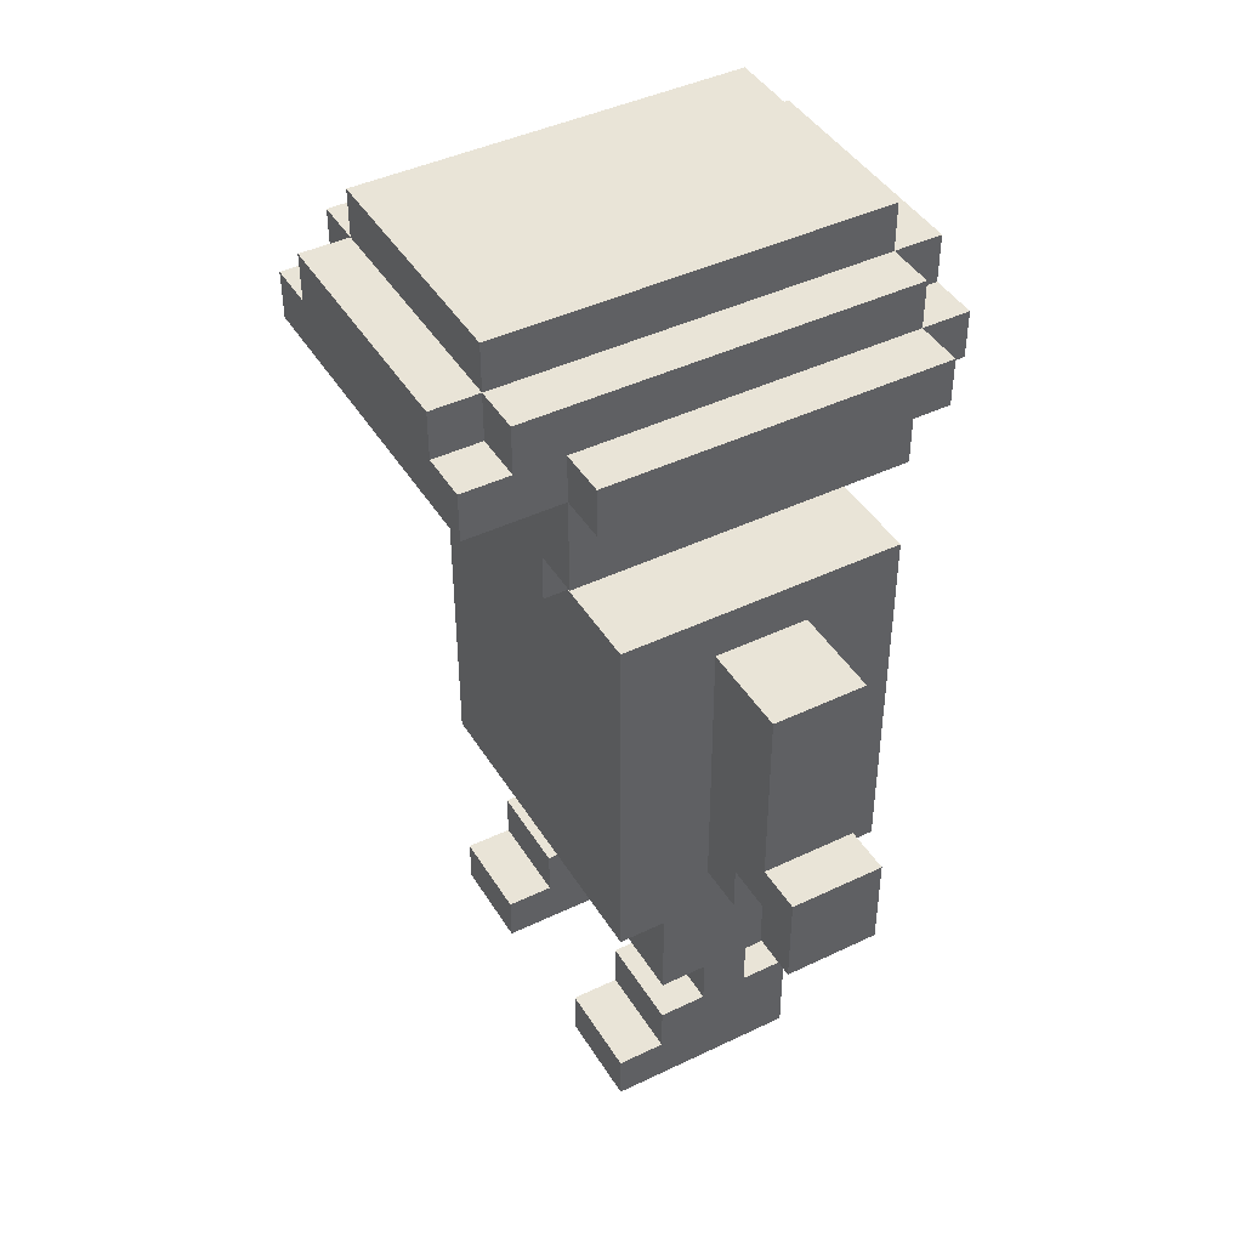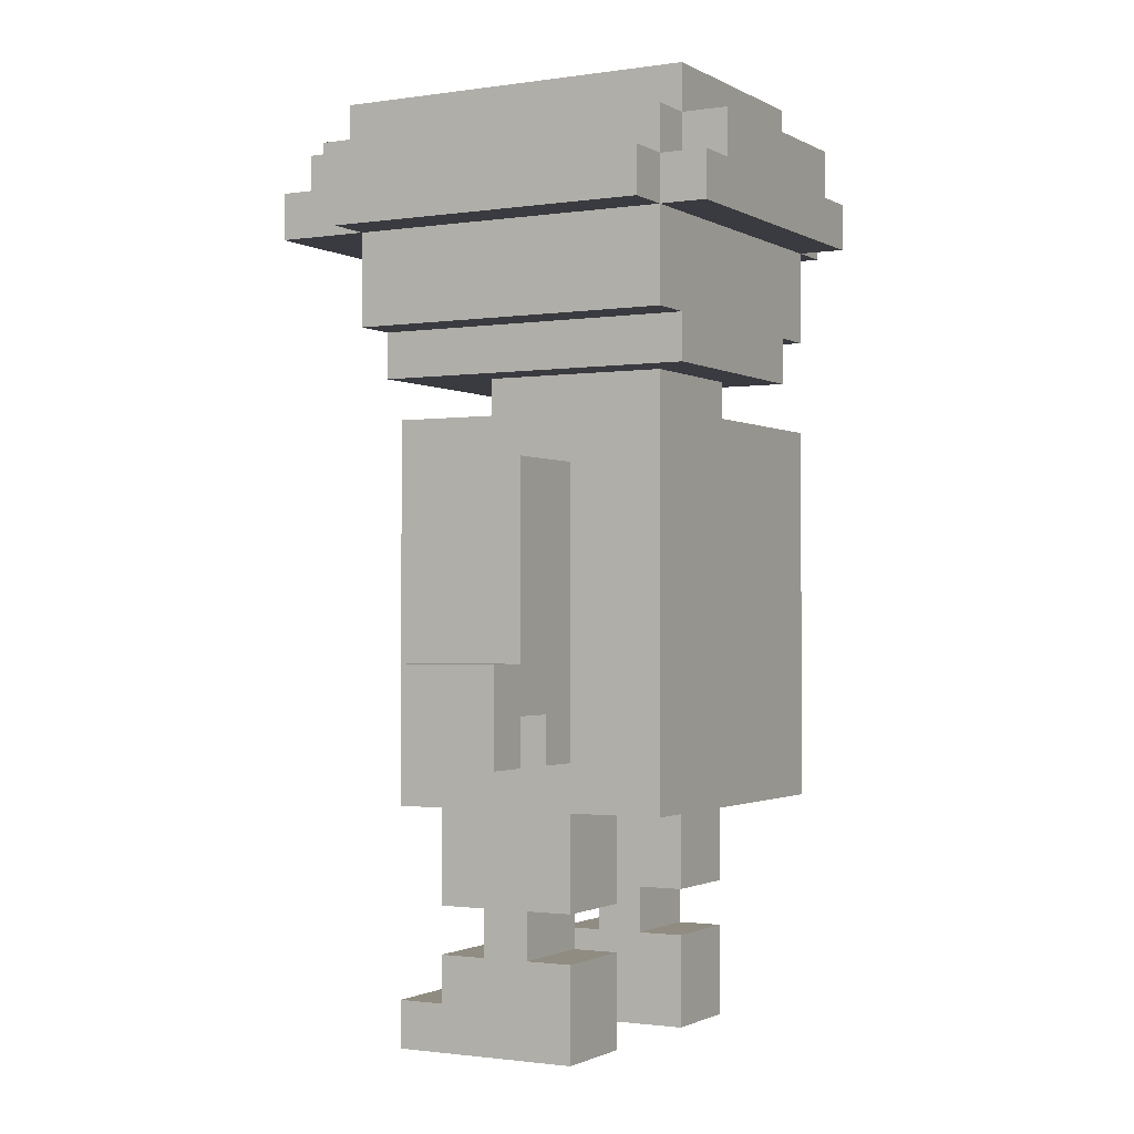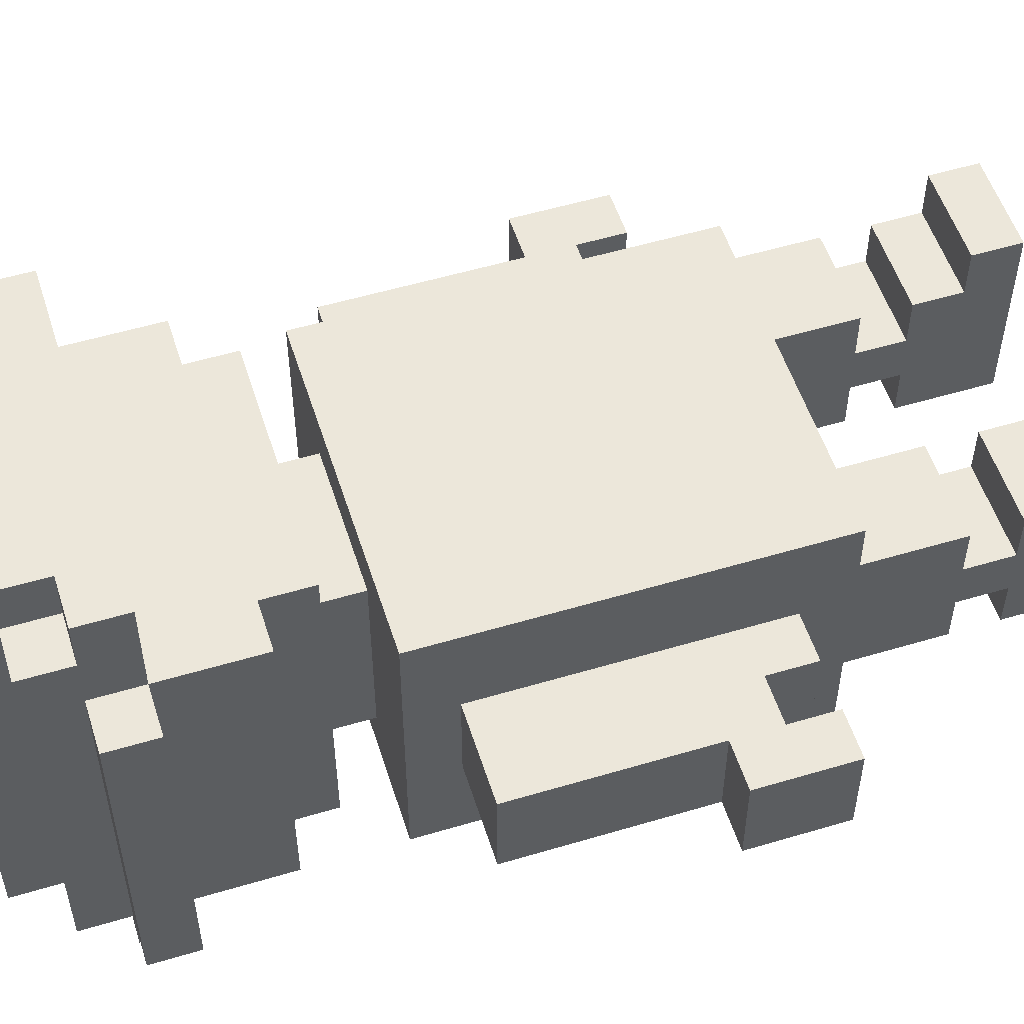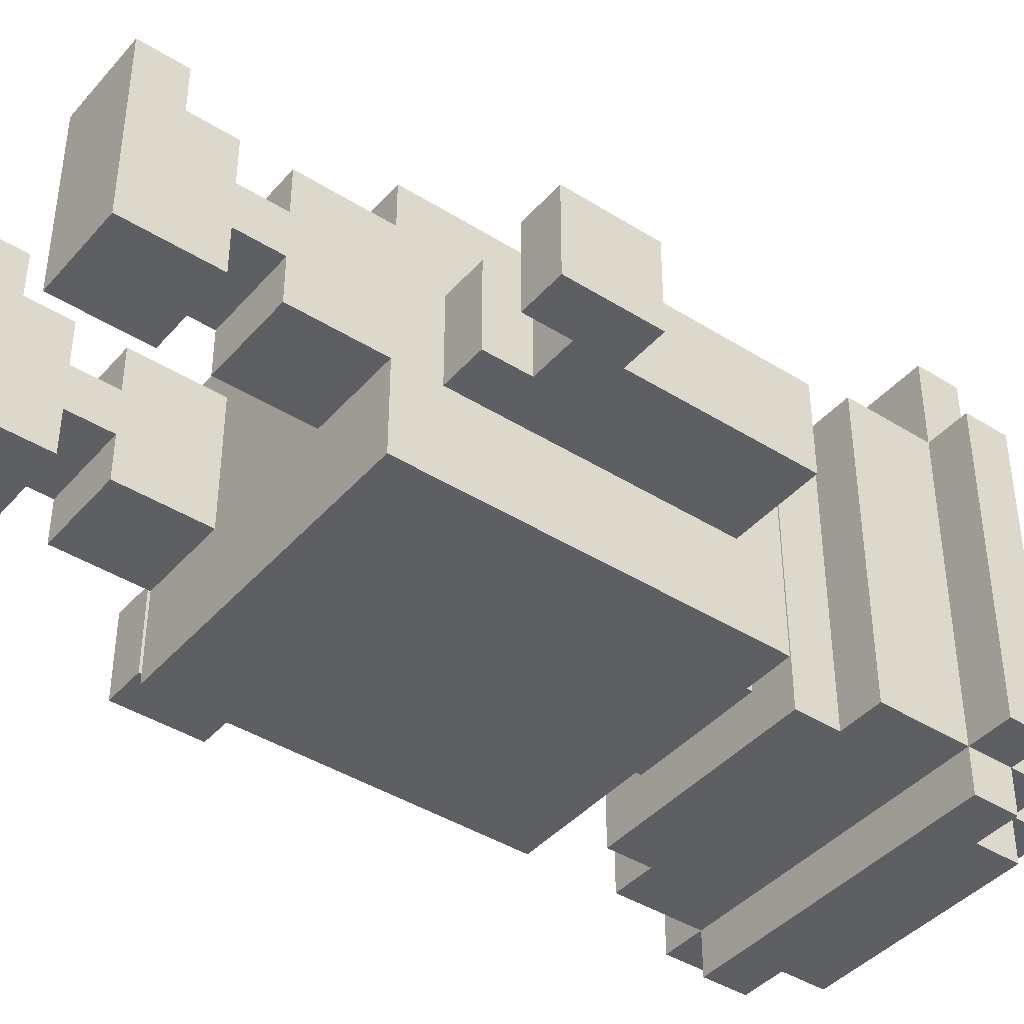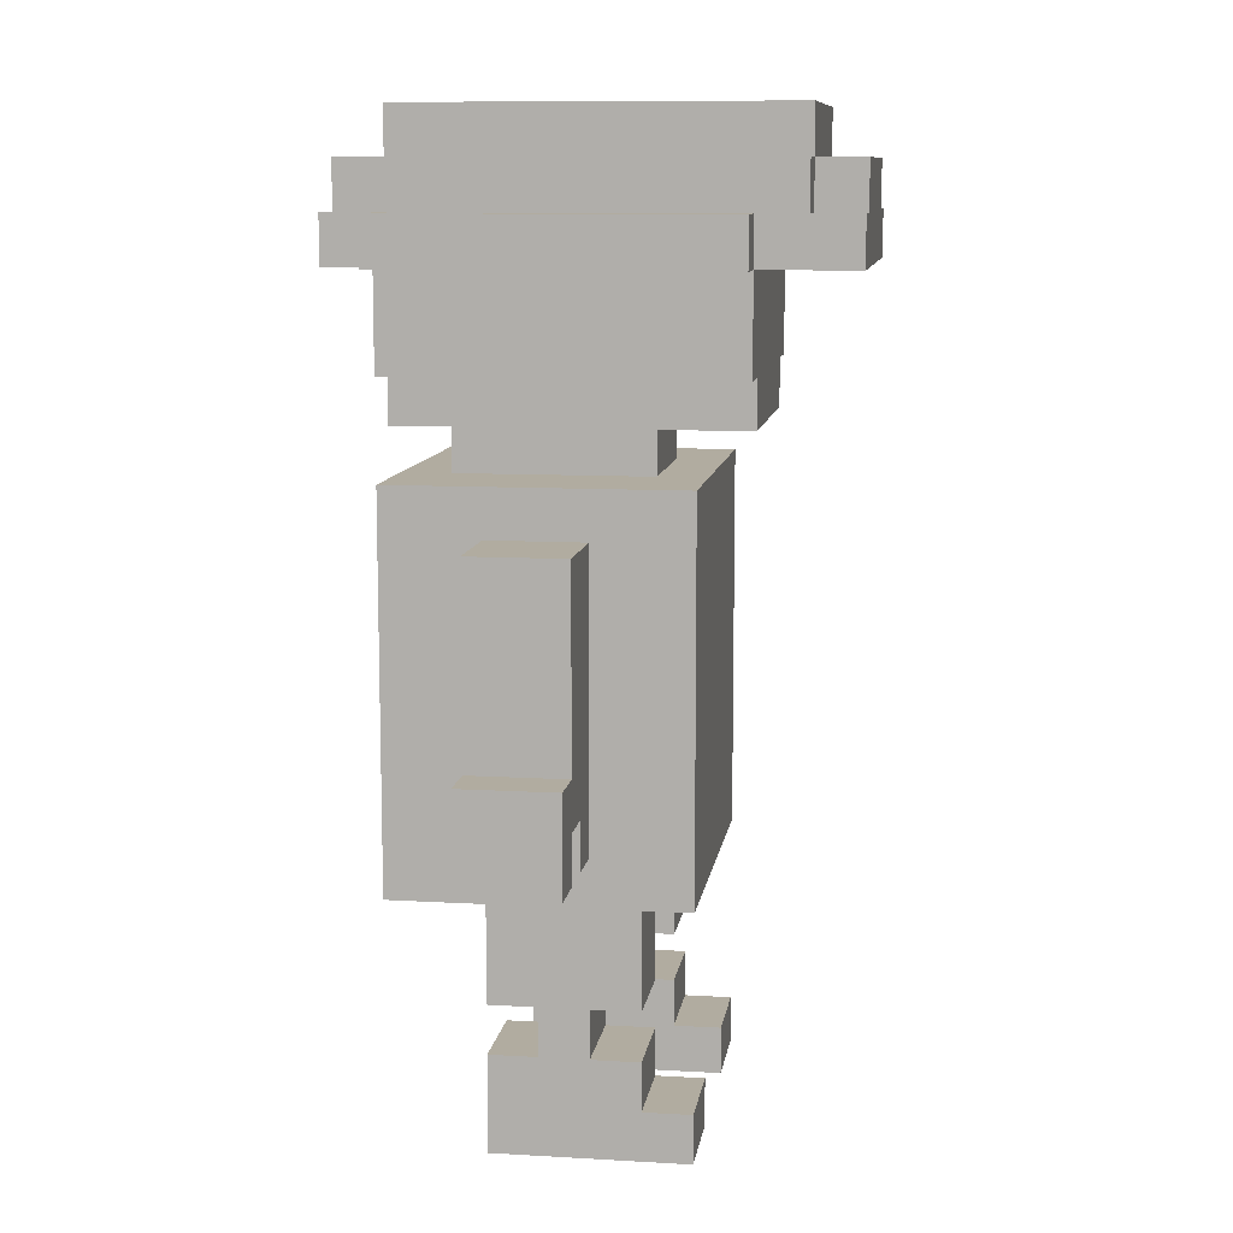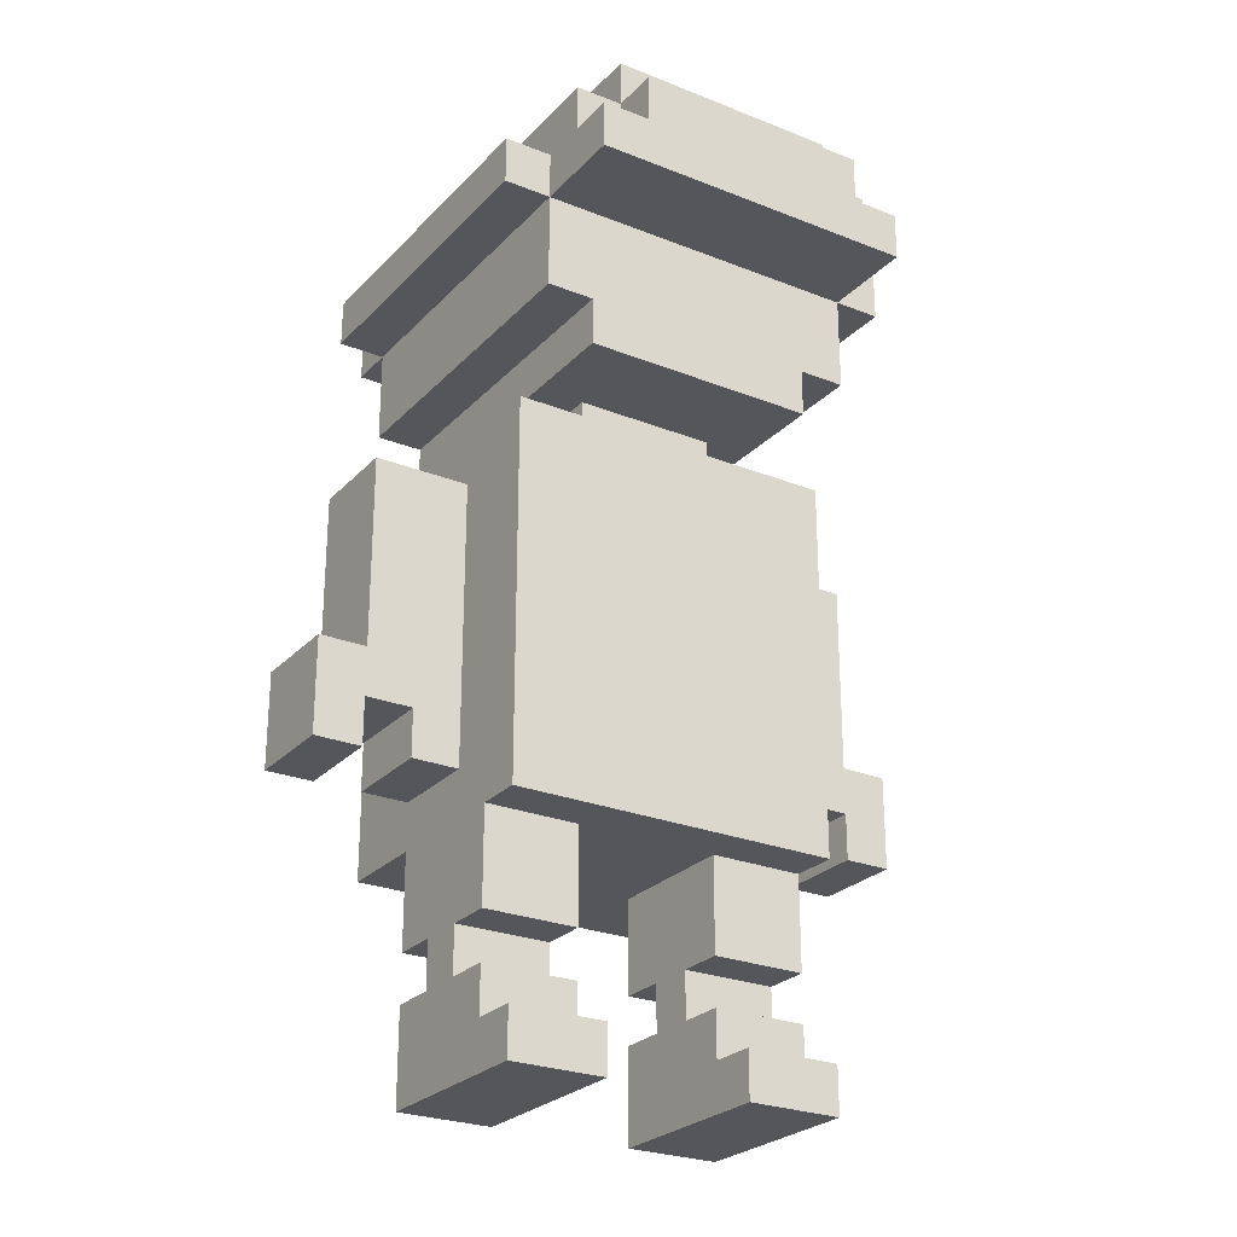
<metadata>
{"format":"obj","ext":"obj","renderer":"f3d","projection":"perspective","resolution":1024,"background":"white","views":[{"elev":43.4,"azim":60.5,"up":"+Y"},{"elev":-1.4,"azim":118.8,"up":"+Y"},{"elev":54.1,"azim":-107.6,"up":"+Z"},{"elev":-41.7,"azim":52.8,"up":"+Z"},{"elev":10.1,"azim":-81.6,"up":"+Y"},{"elev":-25.8,"azim":-32.5,"up":"+Y"}]}
</metadata>
<code>
o Untitled.001
v -3.3 7.1 -2.6
v -3.4 7.2 -2.6
v -3.9 7.3 -2.6
v -4 7.2 -2.7
v -3.4 7.3 -2.7
v -3.4 7.4 -2.7
v -3.7 6.8 -2.8
v -3.6 6.8 -2.8
v -3.9 6.9 -2.8
v -3.7 6.9 -2.8
v -3.6 6.9 -2.8
v -3.3 6.9 -2.8
v -3.9 7 -2.8
v -3.8 7 -2.8
v -3.7 7 -2.8
v -3.6 7 -2.8
v -3.5 7 -2.8
v -3.4 7 -2.8
v -4 7.1 -2.8
v -3.8 7.1 -2.8
v -4 7.2 -2.8
v -3.9 7.2 -2.8
v -3.3 7.2 -2.8
v -4 5.4 -2.9
v -3.5 5.4 -2.9
v -3.8 6.1 -2.9
v -3.5 6.1 -2.9
v -3.8 6.6 -2.9
v -3.7 6.6 -2.9
v -3.6 6.6 -2.9
v -3.5 6.6 -2.9
v -3.7 6.7 -2.9
v -3.6 6.7 -2.9
v -4 5.5 -3
v -3.5 5.5 -3
v -3.5 5.6 -3
v -3.8 5.7 -3
v -3.3 5.7 -3
v -3.8 5.9 -3
v -3.5 5.9 -3
v -3.8 6.7 -3
v -3.6 6.7 -3
v -3.5 5.6 -3.1
v -4 6 -3.1
v -3.3 6 -3.1
v -3 6 -3.1
v -4.2 6.1 -3.1
v -3.2 6.1 -3.1
v -3.3 6.2 -3.1
v -3 6.2 -3.1
v -3.3 6.6 -3.1
v -3.9 7.3 -2.7
v -3.3 5.6 -3.2
v -4 5.7 -3.2
v -3.8 5.7 -3.2
v -3.5 5.7 -3.2
v -3.3 5.7 -3.2
v -4 5.4 -3.3
v -3.8 5.4 -3.3
v -3.5 5.4 -3.3
v -4 5.5 -3.3
v -4 5.6 -3.3
v -3.8 5.6 -3.3
v -3.5 5.9 -3.3
v -4.3 6 -3.3
v -4.1 6 -3.3
v -3.3 6 -3.3
v -3 6 -3.3
v -4.1 6.1 -3.3
v -4.2 6.2 -3.3
v -4 6.2 -3.3
v -3.9 6.9 -3.5
v -3.3 7.1 -3.5
v -4.1 7.2 -3.5
v -3.9 7.2 -3.5
v -3.4 7.2 -3.5
v -4 7.3 -3.5
v -3.9 7.2 -3.6
v -3.3 7.2 -3.6
v -4.3 6 -3.1
v -4.2 6.6 -3.1
v -4.1 7.1 -2.8
v -4.1 6.1 -3.1
v -4.1 7.1 -3.5
v -4 5.5 -2.9
v -4 5.9 -2.9
v -4 6.7 -2.9
v -4 5.6 -3
v -4 5.9 -3
v -4 5.7 -3.1
v -4 6.2 -3.1
v -4 5.6 -3.2
v -4 5.9 -3.5
v -4 6.7 -3.5
v -4 7.2 -3.5
v -4 7.2 -3.6
v -3.9 6.8 -2.8
v -3.9 6.8 -3.5
v -3.9 7.4 -3.5
v -3.8 6.8 -3
v -3.8 6.7 -3.4
v -3.5 5.7 -3
v -3.5 5.7 -3.1
v -3.5 5.5 -3.3
v -3.5 5.7 -3.3
v -3.4 7.2 -2.7
v -3.4 7.2 -2.8
v -3.1 6 -3.1
v -3.1 6 -3.3
v -3.1 6.1 -3.3
v -4.2 6 -3.1
v -3.9 7.2 -2.7
v -3.8 5.4 -2.9
v -3.8 5.5 -2.9
v -3.8 5.5 -3
v -3.8 5.6 -3.1
v -3.8 5.6 -3.2
v -3.8 5.5 -3.3
v -3.8 5.7 -3.3
v -3.5 6.8 -3
v -3.5 6.8 -3.4
v -3.4 6.8 -2.8
v -3.4 6.9 -2.8
v -3.4 6.9 -3.5
v -3.4 7.2 -3.6
v -3.3 7.2 -2.6
v -3.3 7.2 -2.7
v -3.3 7.1 -2.8
v -3.3 5.4 -2.9
v -3.3 5.5 -2.9
v -3.3 5.9 -2.9
v -3.3 5.5 -3
v -3.3 5.9 -3
v -3.3 5.6 -3.1
v -3.3 5.4 -3.3
v -3.3 5.5 -3.3
v -3.3 6.2 -3.3
v -3.2 7.1 -2.8
v -3.2 7.2 -2.8
v -3.2 6.1 -3.3
v -3.2 7.1 -3.5
v -3.2 7.2 -3.5
v -3.1 6.2 -3.1
v -4 5.7 -3
v -4 5.7 -3.3
v -3.8 5.7 -3.1
v -3.3 5.7 -3.1
v -3.3 5.7 -3.3
v -4 5.9 -3.3
v -3.8 5.9 -3.3
v -3.3 5.9 -3.3
v -3.3 5.9 -3.5
v -4.2 6 -3.3
v -4.1 6 -3.1
v -4 6 -3.3
v -3.2 6 -3.1
v -3.2 6 -3.3
v -4.2 6.1 -3.3
v -3.1 6.1 -3.1
v -3.8 6.8 -3.4
v -3.7 6.8 -2.9
v -3.6 6.8 -2.9
v -3.4 6.8 -3.5
v -4 6.9 -2.8
v -4 6.9 -3.5
v -3.3 6.9 -3.5
v -4 7.1 -2.6
v -4 7.1 -3.5
v -4 7.1 -3.6
v -3.9 7.1 -2.8
v -3.7 7.1 -2.8
v -3.6 7.1 -2.8
v -3.5 7.1 -2.8
v -3.4 7.1 -2.8
v -3.3 7.1 -3.6
v -3.9 7.3 -2.8
v -3.4 7.3 -2.8
v -3.5 5.5 -2.9
v -4 5.6 -3.1
v -3.8 5.6 -3
v -3.5 5.6 -3.2
v -3.5 5.6 -3.3
v -3.3 5.6 -3
v -3.3 5.6 -3.3
v -4.3 6.2 -3.1
v -4.3 6.2 -3.3
v -4.2 6.2 -3.1
v -3.1 6.2 -3.3
v -3 6.2 -3.3
v -4.2 6.6 -3.3
v -4 6.6 -3.1
v -4 6.6 -3.3
v -3.3 6.6 -3.3
v -3.1 6.6 -3.1
v -3.1 6.6 -3.3
v -3.7 6.7 -3
v -3.5 6.7 -3
v -3.5 6.7 -3.4
v -3.3 6.7 -2.9
v -3.3 6.7 -3.5
v -4.1 7.2 -2.8
v -4 7.2 -2.6
v -3.9 7.2 -2.6
v -3.3 7.2 -3.5
v -4 7.3 -2.7
v -3.9 7.3 -3.5
v -3.9 7.3 -3.6
v -3.4 7.3 -2.6
v -3.4 7.3 -3.5
v -3.4 7.3 -3.6
v -3.3 7.3 -2.7
v -3.3 7.3 -3.5
v -3.9 7.4 -2.7
v -3.4 7.4 -3.5
f 167 1 202
f 202 1 203
f 203 1 2
f 2 1 126
f 203 2 3
f 3 2 208
f 4 112 205
f 205 112 52
f 106 127 5
f 5 127 211
f 52 5 213
f 213 5 6
f 97 7 9
f 7 8 10
f 9 7 10
f 8 122 11
f 10 8 11
f 11 122 123
f 9 10 13
f 123 12 13
f 11 123 13
f 10 11 13
f 164 9 13
f 13 12 14
f 14 12 15
f 15 12 16
f 16 12 17
f 17 12 18
f 164 13 19
f 13 14 170
f 19 13 170
f 14 15 20
f 170 14 20
f 15 16 171
f 20 15 171
f 16 17 172
f 171 16 172
f 17 18 173
f 172 17 173
f 18 12 174
f 173 18 174
f 174 12 128
f 82 19 201
f 201 19 21
f 128 138 23
f 23 138 139
f 22 107 176
f 176 107 177
f 24 113 85
f 85 113 114
f 25 129 178
f 178 129 130
f 86 131 26
f 26 131 27
f 86 26 28
f 26 27 28
f 28 27 29
f 29 27 30
f 27 131 31
f 30 27 31
f 86 28 87
f 28 29 87
f 29 30 32
f 87 29 32
f 30 31 33
f 32 30 33
f 31 131 199
f 33 31 199
f 34 115 88
f 88 115 180
f 35 132 36
f 36 132 183
f 144 37 89
f 89 37 39
f 102 38 40
f 40 38 133
f 41 196 100
f 42 197 100
f 196 42 100
f 100 197 120
f 179 116 90
f 90 116 146
f 43 134 103
f 103 134 147
f 80 111 47
f 154 44 83
f 45 156 48
f 108 46 159
f 80 47 185
f 47 83 185
f 185 83 187
f 83 44 91
f 187 83 91
f 48 159 49
f 45 48 49
f 159 46 143
f 49 159 143
f 143 46 50
f 187 91 81
f 81 91 191
f 49 143 51
f 51 143 194
f 52 106 112
f 5 106 52
f 54 117 92
f 55 117 54
f 56 53 181
f 57 53 56
f 61 59 58
f 118 59 61
f 104 135 60
f 136 135 104
f 62 118 61
f 63 118 62
f 182 136 104
f 184 136 182
f 149 119 145
f 150 119 149
f 64 148 105
f 151 148 64
f 158 153 65
f 69 155 66
f 140 157 67
f 110 68 109
f 186 158 65
f 186 69 158
f 70 69 186
f 71 155 69
f 71 69 70
f 137 110 140
f 137 140 67
f 188 68 110
f 188 110 137
f 189 68 188
f 190 71 70
f 192 71 190
f 193 188 137
f 195 188 193
f 160 198 101
f 121 198 160
f 94 152 93
f 200 152 94
f 72 163 98
f 124 163 72
f 168 72 165
f 168 166 124
f 168 124 72
f 73 166 168
f 74 168 84
f 95 168 74
f 204 141 73
f 142 141 204
f 77 75 95
f 206 75 77
f 209 204 76
f 212 204 209
f 99 209 206
f 214 209 99
f 96 175 169
f 78 175 96
f 125 175 78
f 79 175 125
f 207 125 78
f 210 125 207
f 80 185 65
f 65 185 186
f 187 81 70
f 70 81 190
f 154 83 66
f 66 83 69
f 82 201 84
f 84 201 74
f 167 202 4
f 167 4 19
f 4 205 19
f 19 205 21
f 24 85 34
f 86 87 89
f 34 88 179
f 144 89 90
f 89 87 44
f 90 89 44
f 44 87 91
f 91 87 191
f 34 179 92
f 179 90 92
f 90 44 92
f 92 44 54
f 24 34 58
f 34 92 61
f 58 34 61
f 61 92 62
f 54 44 145
f 145 44 149
f 149 44 155
f 191 87 192
f 155 71 93
f 71 192 93
f 149 155 93
f 192 87 94
f 93 192 94
f 164 19 165
f 165 19 168
f 21 205 95
f 95 205 77
f 168 95 169
f 169 95 96
f 203 3 112
f 112 3 52
f 97 9 98
f 98 9 72
f 52 213 206
f 206 213 99
f 75 206 78
f 78 206 207
f 41 100 101
f 101 100 160
f 25 178 35
f 35 36 43
f 102 40 103
f 35 43 181
f 43 103 181
f 103 40 56
f 181 103 56
f 25 35 60
f 35 181 104
f 60 35 104
f 104 181 182
f 56 40 105
f 105 40 64
f 106 5 107
f 107 5 177
f 108 159 109
f 109 159 110
f 153 47 111
f 158 47 153
f 22 52 112
f 176 52 22
f 115 114 113
f 116 180 115
f 146 39 37
f 117 116 115
f 117 146 116
f 55 39 146
f 55 146 117
f 59 115 113
f 118 117 115
f 118 115 59
f 63 117 118
f 119 39 55
f 150 39 119
f 198 120 197
f 121 120 198
f 106 208 2
f 5 208 106
f 163 123 122
f 124 123 163
f 209 6 5
f 214 6 209
f 125 209 76
f 210 209 125
f 127 126 1
f 128 127 1
f 128 211 127
f 23 211 128
f 132 130 129
f 133 199 131
f 134 183 132
f 147 133 38
f 45 199 133
f 45 133 147
f 49 199 45
f 51 199 49
f 53 134 132
f 53 147 134
f 53 45 147
f 57 45 53
f 135 132 129
f 136 53 132
f 136 132 135
f 184 53 136
f 148 45 57
f 151 45 148
f 67 45 151
f 193 199 51
f 152 137 67
f 152 193 137
f 152 67 151
f 200 199 193
f 200 193 152
f 166 128 12
f 73 128 166
f 204 211 23
f 212 211 204
f 175 204 73
f 79 204 175
f 157 48 156
f 140 48 157
f 141 139 138
f 142 139 141
f 188 194 143
f 195 194 188
f 68 50 46
f 189 50 68
f 24 58 113
f 113 58 59
f 25 60 129
f 129 60 135
f 144 90 37
f 37 90 146
f 54 145 55
f 55 145 119
f 102 103 38
f 38 103 147
f 56 105 57
f 57 105 148
f 86 89 39
f 149 93 150
f 86 39 40
f 39 150 40
f 150 93 64
f 40 150 64
f 86 40 131
f 131 40 133
f 64 93 151
f 151 93 152
f 80 65 111
f 111 65 153
f 154 66 44
f 44 66 155
f 45 67 156
f 156 67 157
f 108 109 46
f 46 109 68
f 47 158 83
f 83 158 69
f 48 140 159
f 159 140 110
f 97 98 100
f 100 98 160
f 97 100 7
f 7 100 161
f 7 161 8
f 161 100 162
f 8 161 162
f 8 162 120
f 162 100 120
f 160 98 121
f 8 120 122
f 120 121 122
f 121 98 163
f 122 121 163
f 164 165 9
f 9 165 72
f 123 124 12
f 12 124 166
f 82 84 19
f 19 84 168
f 167 19 170
f 167 170 20
f 167 20 171
f 167 171 172
f 167 172 173
f 167 173 174
f 167 174 1
f 1 174 128
f 168 169 73
f 73 169 175
f 128 73 138
f 138 73 141
f 52 176 5
f 5 176 177
f 114 34 85
f 115 34 114
f 130 35 178
f 132 35 130
f 180 179 88
f 116 179 180
f 117 62 92
f 63 62 117
f 183 43 36
f 134 43 183
f 53 182 181
f 184 182 53
f 187 186 185
f 70 186 187
f 50 188 143
f 189 188 50
f 191 190 81
f 192 190 191
f 194 193 51
f 195 193 194
f 41 94 87
f 101 94 41
f 32 41 87
f 196 41 32
f 33 196 32
f 42 196 33
f 197 42 33
f 198 94 101
f 199 197 33
f 199 198 197
f 200 94 198
f 200 198 199
f 21 74 201
f 95 74 21
f 203 4 202
f 112 4 203
f 75 96 95
f 78 96 75
f 106 22 112
f 107 22 106
f 126 106 2
f 127 106 126
f 204 125 76
f 79 125 204
f 139 204 23
f 142 204 139
f 52 77 205
f 206 77 52
f 208 52 3
f 5 52 208
f 209 207 206
f 210 207 209
f 211 209 5
f 212 209 211
f 6 99 213
f 214 99 6

</code>
